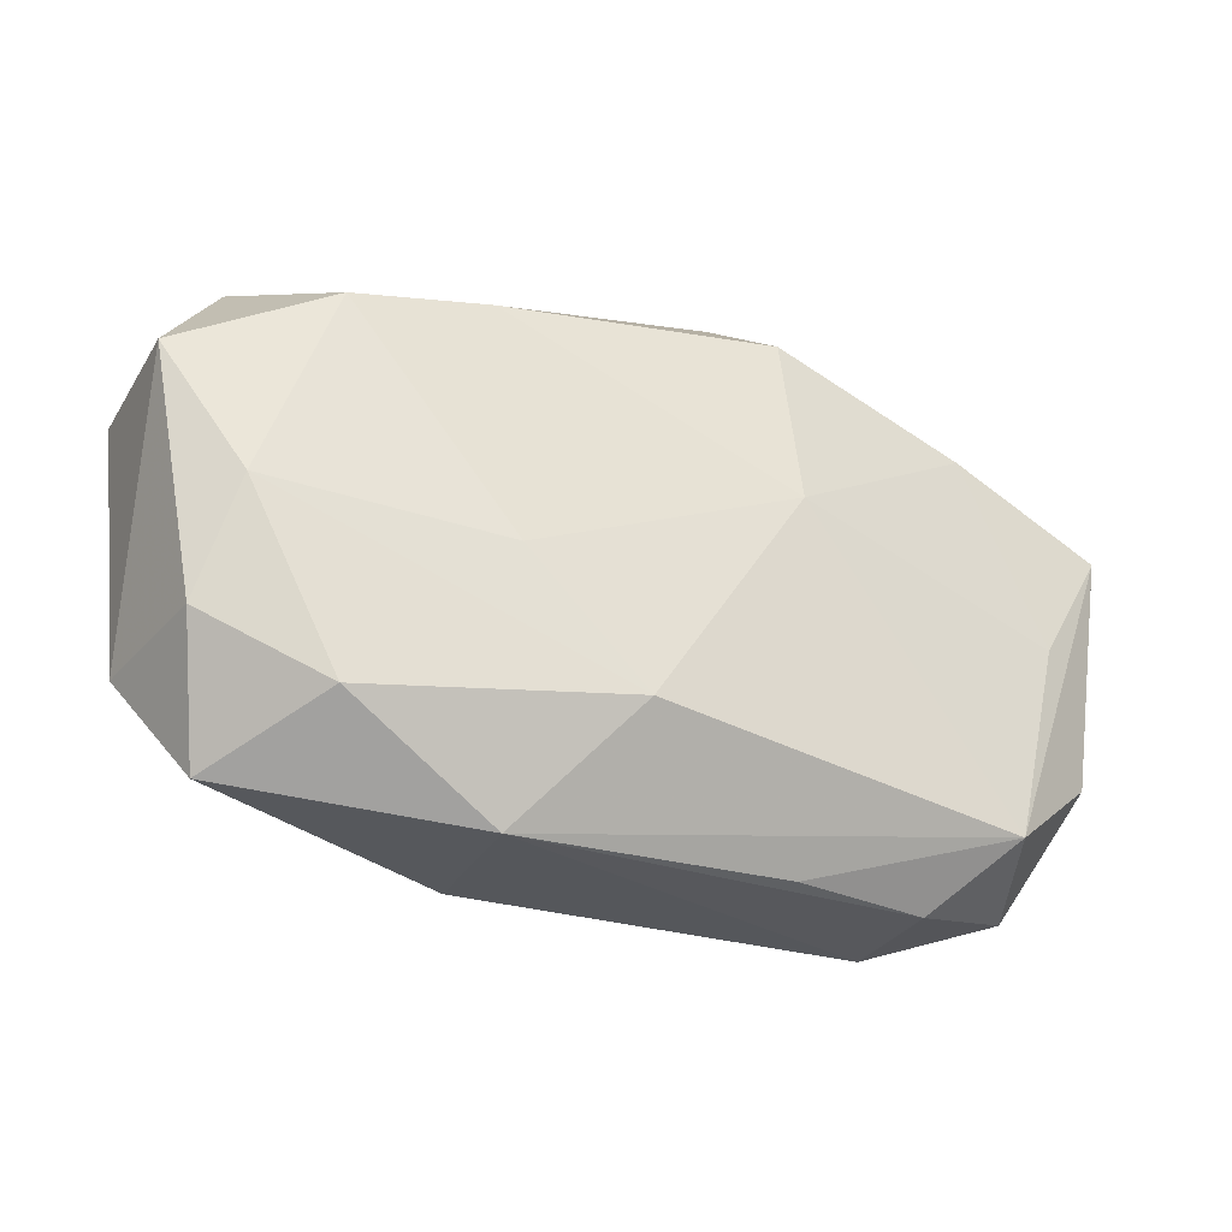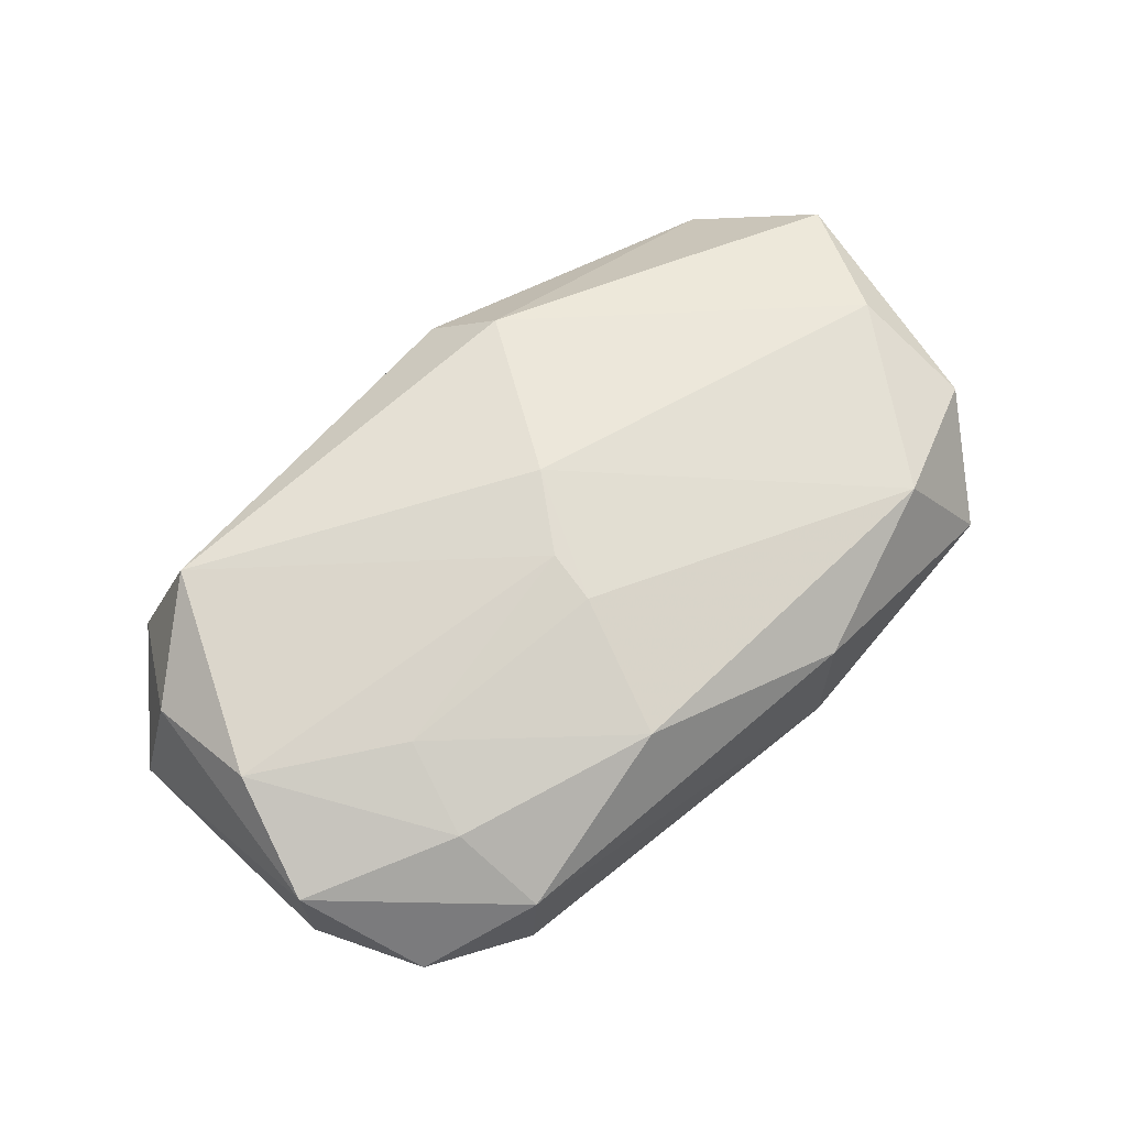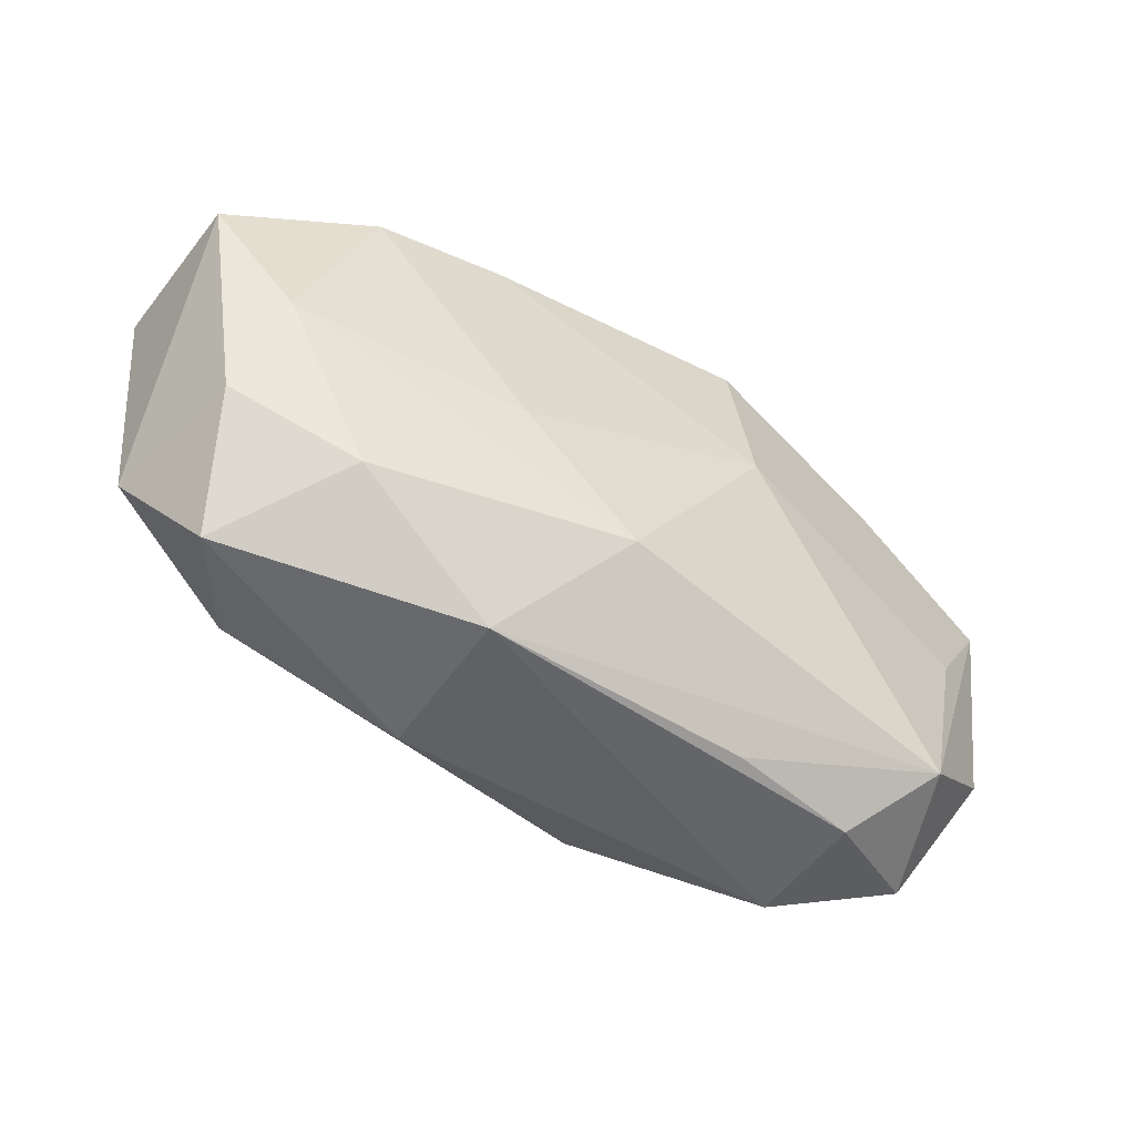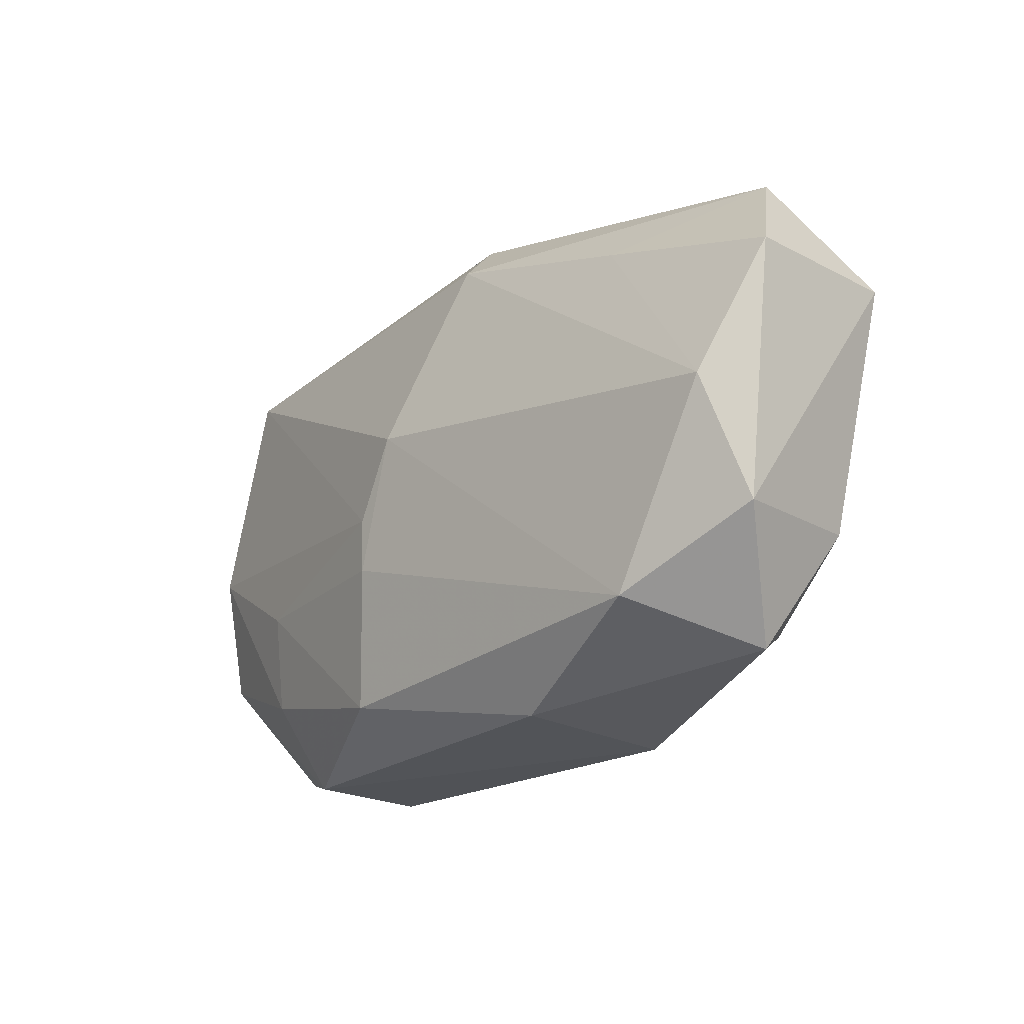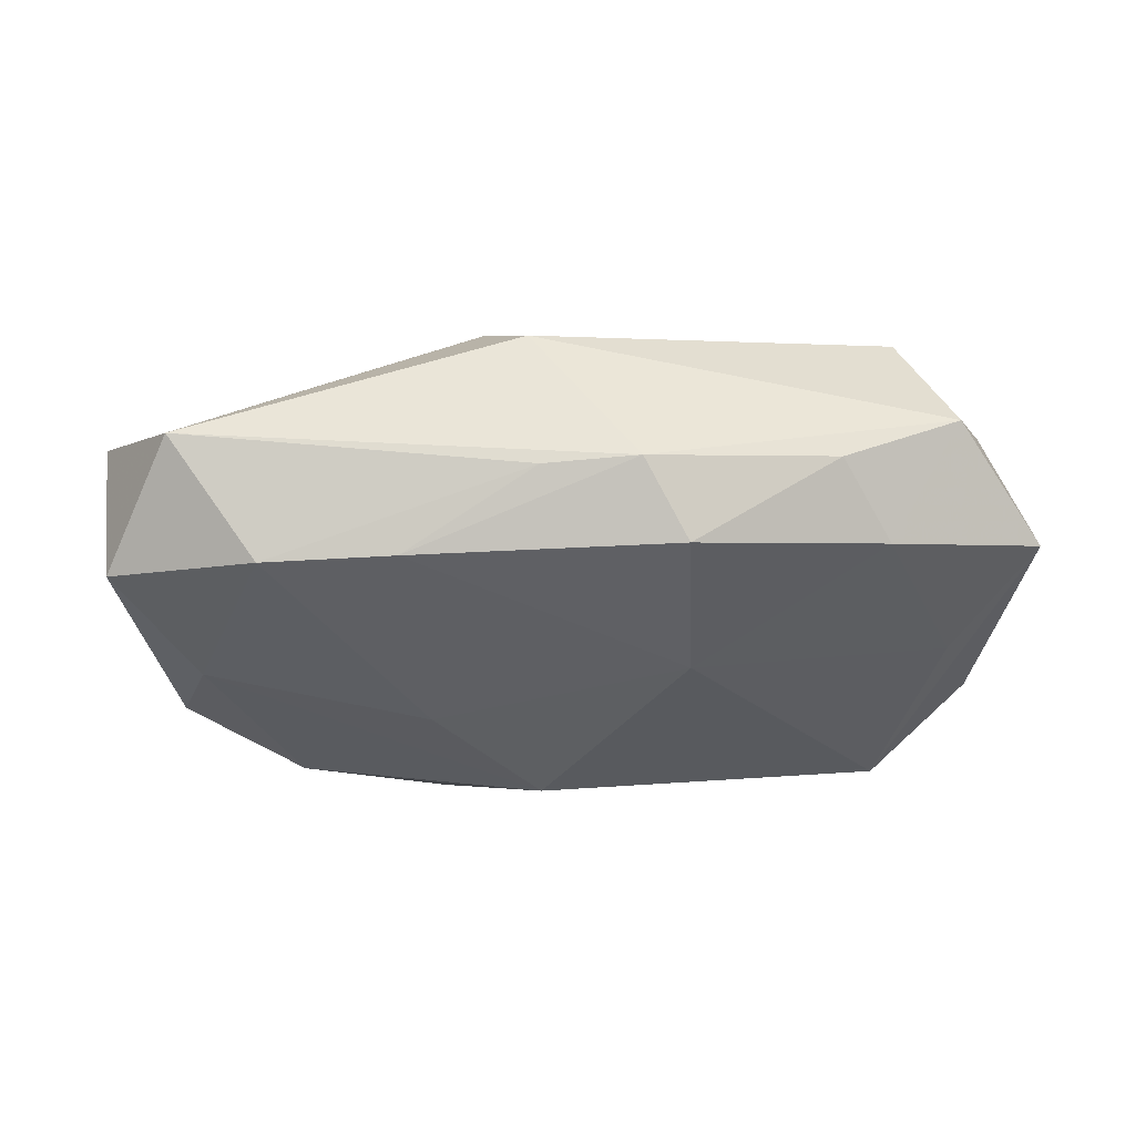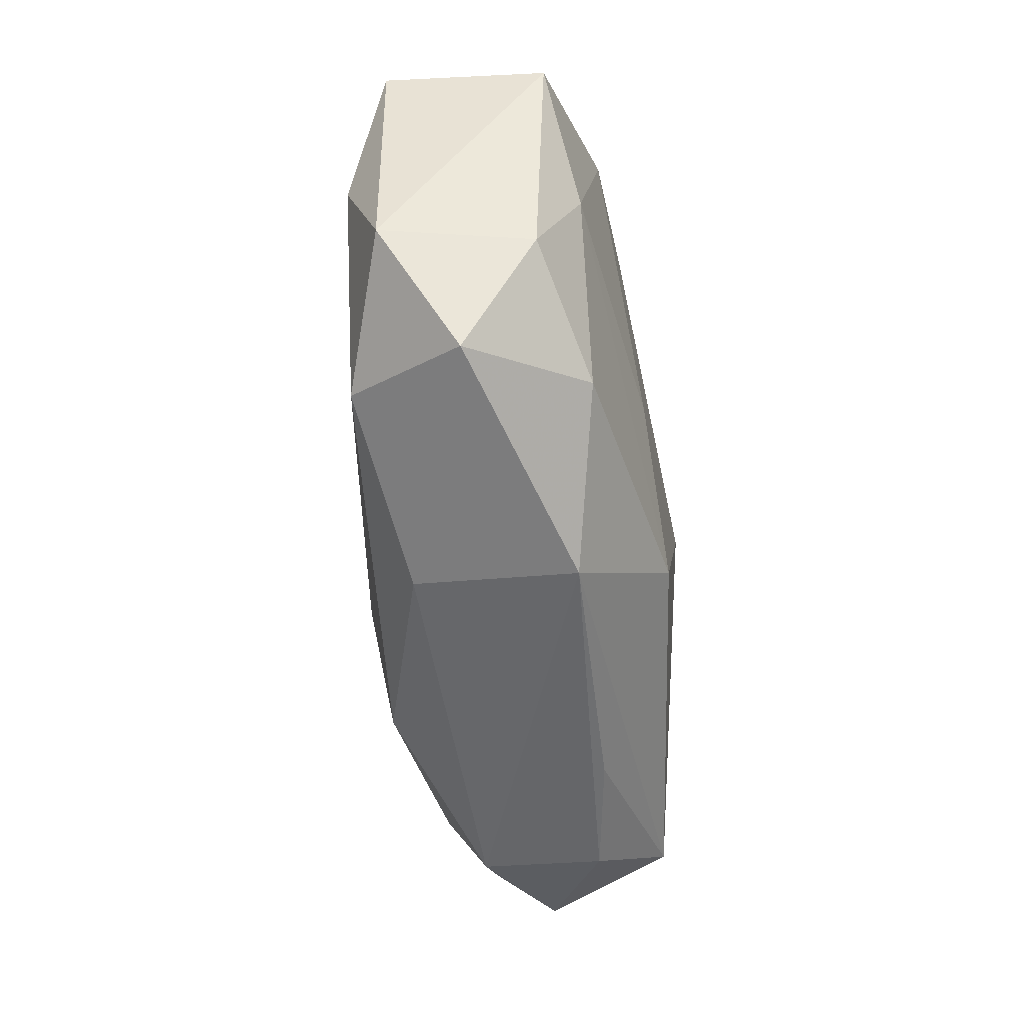
<metadata>
{"format":"obj","ext":"obj","renderer":"f3d","projection":"perspective","resolution":1024,"background":"white","views":[{"elev":-30.4,"azim":161.7,"up":"+Y"},{"elev":71.0,"azim":-39.5,"up":"+Z"},{"elev":-53.5,"azim":150.7,"up":"+Y"},{"elev":-19.5,"azim":55.8,"up":"+Y"},{"elev":-39.6,"azim":178.1,"up":"+Z"},{"elev":-52.2,"azim":101.5,"up":"+Y"}]}
</metadata>
<code>
v -0.03156 0.008049 -0.003229
v -0.02641 -0.0006285 -0.005446
v 0.009114 -0.01869 -0.005755
v -0.003712 0.01894 -0.005645
v -0.01857 -0.0122 0.009174
v 0.03106 0.008512 -0.008018
v 0.02594 -0.01596 -0.001559
v -0.02183 0.01379 0.009901
v 0.02155 -0.0127 0.006629
v -0.01695 0.01645 -0.003084
v -0.01722 -0.01837 0.005943
v -0.007738 0.003731 -0.01095
v 0.0207 0.01285 -0.01013
v 0.001032 0.003453 0.01171
v -0.0254 0.01533 0.001471
v 0.02771 -0.007904 -0.006702
v -0.02533 -0.0163 0.002342
v 0.03244 0.00897 0.002747
v -0.006839 0.01548 -0.00989
v 0.03054 -0.00819 0.003018
v -0.002316 -0.005619 0.01159
v -0.02715 -0.0002176 0.01002
v -0.02854 0.007731 0.006907
v -0.02288 -0.01459 -0.006544
v -0.002134 -0.001926 0.0118
v -0.02049 0.01178 -0.006476
v -0.01721 -0.005588 0.01059
v 0.01928 -0.01245 -0.008676
v 0.009663 -0.01785 0.005114
v 0.02694 0.01662 -0.002536
v 0.01164 0.01401 -0.01025
v 0.00655 0.0153 0.008504
v 0.009727 -0.002825 -0.01095
v 0.02892 0.0001658 0.005815
v -0.02909 -0.008543 0.00752
v -0.01793 -0.01869 -0.002334
v 0.003691 0.01926 0.004518
v -0.009091 -0.01841 -0.004259
v -0.004734 -0.01508 0.01008
v 0.00277 0.01817 -0.005886
v 0.001945 -0.01145 -0.01095
v -0.02936 -0.00868 -0.002585
v 0.02545 -0.0002742 -0.009343
v 0.01995 0.01207 0.00555
f 30 44 18
f 37 30 4
f 14 9 34
f 18 44 34
f 24 41 3
f 17 42 24
f 24 42 1
f 3 41 28
f 32 8 14
f 37 8 32
f 14 34 32
f 32 34 44
f 32 30 37
f 44 30 32
f 13 30 6
f 6 30 18
f 4 19 10
f 40 30 13
f 40 4 30
f 7 28 16
f 3 28 7
f 21 9 14
f 21 39 9
f 9 39 29
f 29 7 9
f 3 7 29
f 41 24 12
f 38 24 3
f 43 28 41
f 13 6 43
f 16 28 43
f 43 6 16
f 8 23 22
f 26 10 19
f 19 12 26
f 37 4 15
f 4 10 15
f 15 8 37
f 1 23 15
f 15 23 8
f 15 26 1
f 10 26 15
f 20 34 9
f 9 7 20
f 18 34 20
f 20 7 16
f 20 6 18
f 16 6 20
f 41 12 33
f 13 43 33
f 33 43 41
f 31 12 19
f 31 40 13
f 13 33 31
f 31 33 12
f 31 19 4
f 4 40 31
f 2 24 1
f 2 12 24
f 1 26 2
f 2 26 12
f 17 24 36
f 24 38 36
f 36 38 3
f 39 21 27
f 39 27 5
f 5 27 22
f 25 21 14
f 14 8 25
f 8 22 25
f 25 27 21
f 22 27 25
f 35 23 1
f 35 22 23
f 1 42 35
f 35 42 17
f 35 5 22
f 39 5 11
f 17 36 11
f 11 35 17
f 5 35 11
f 11 29 39
f 3 29 11
f 11 36 3

</code>
